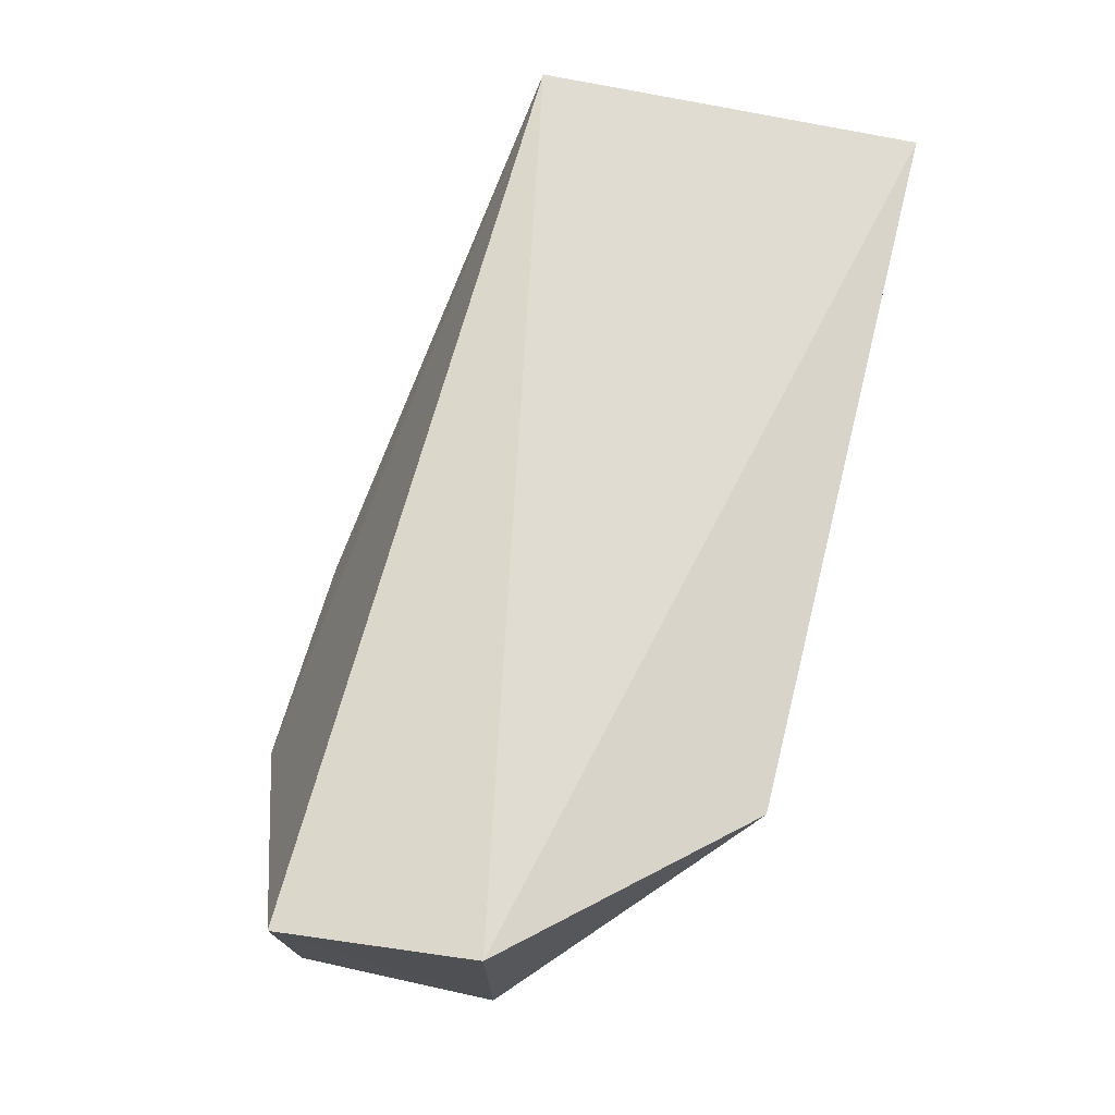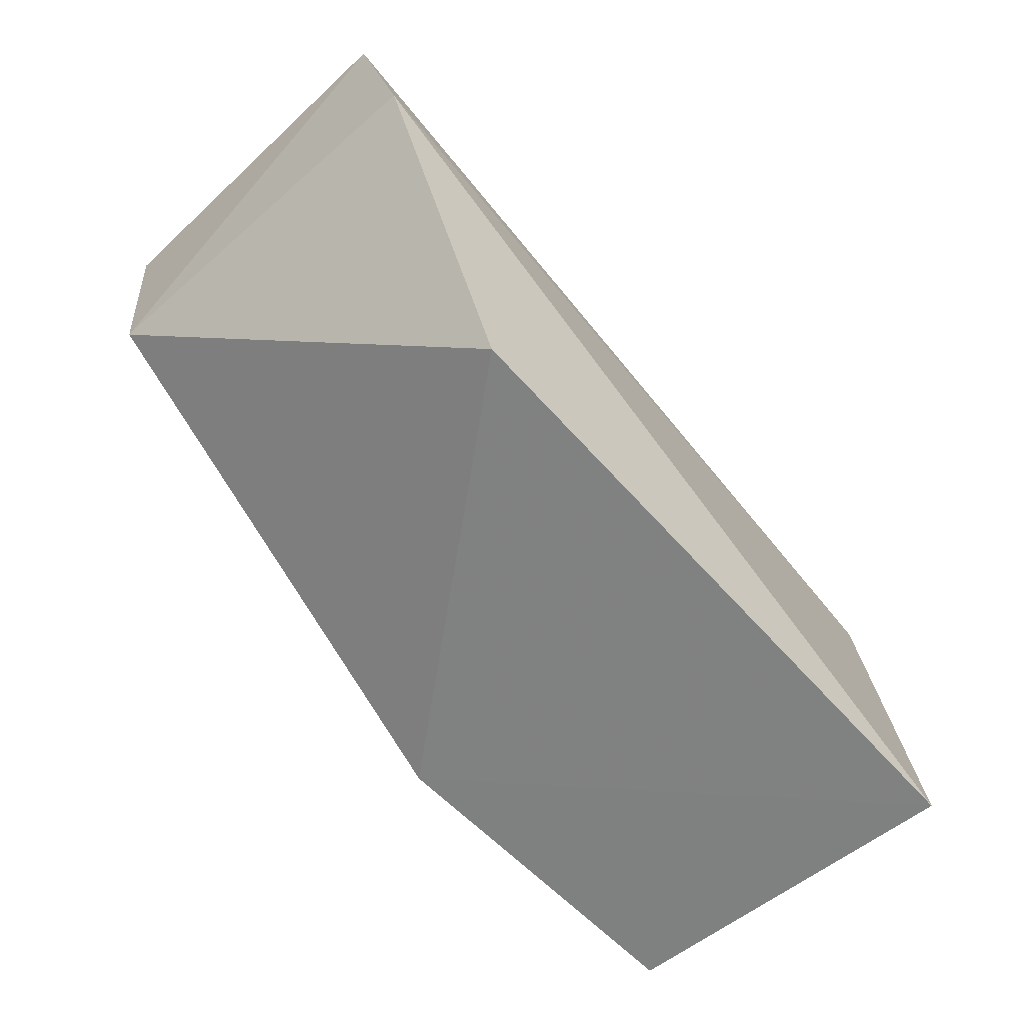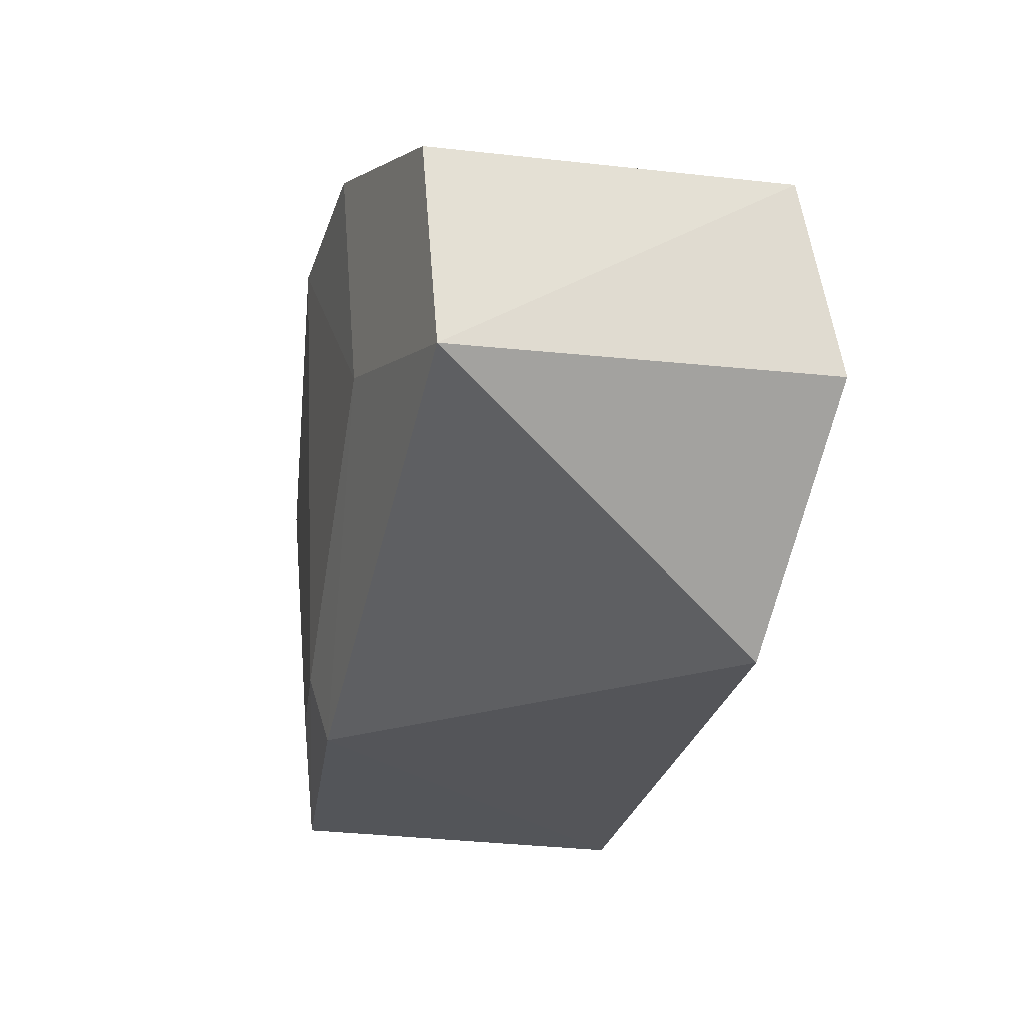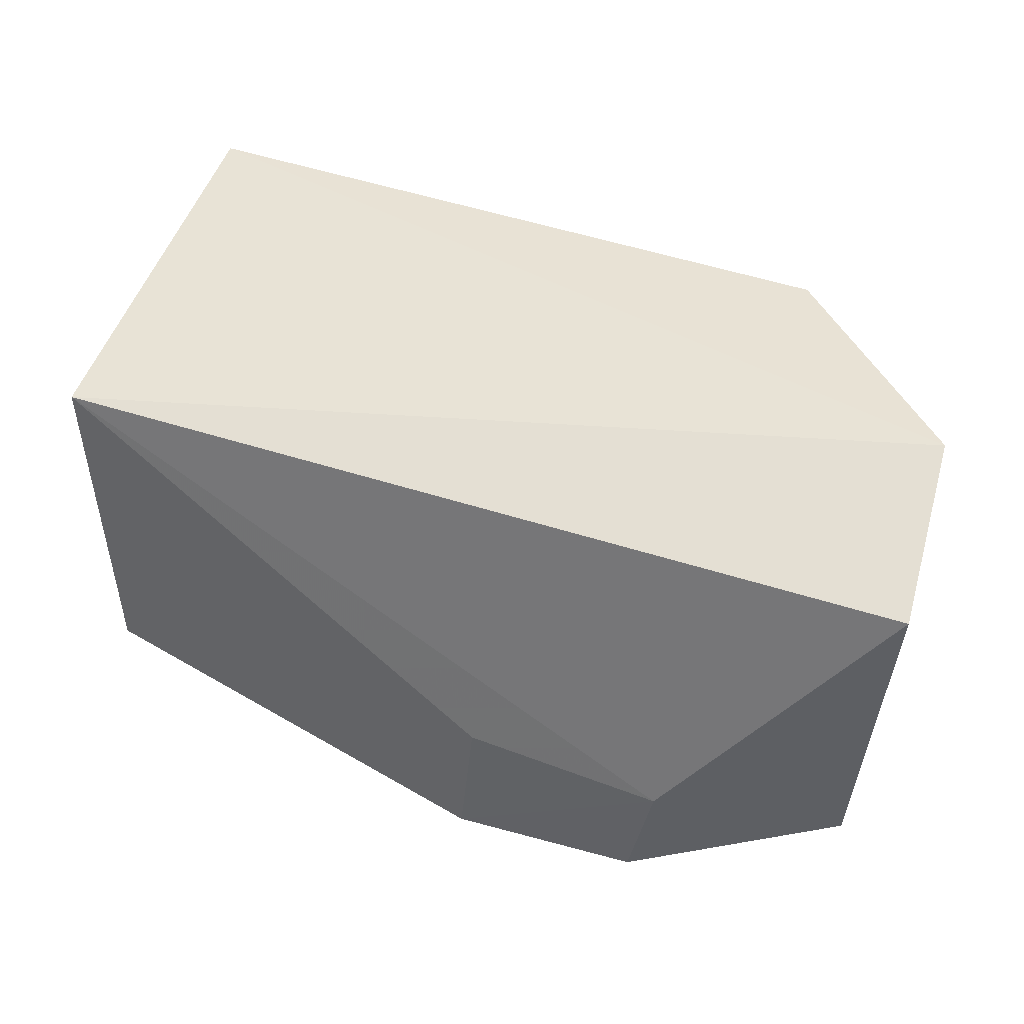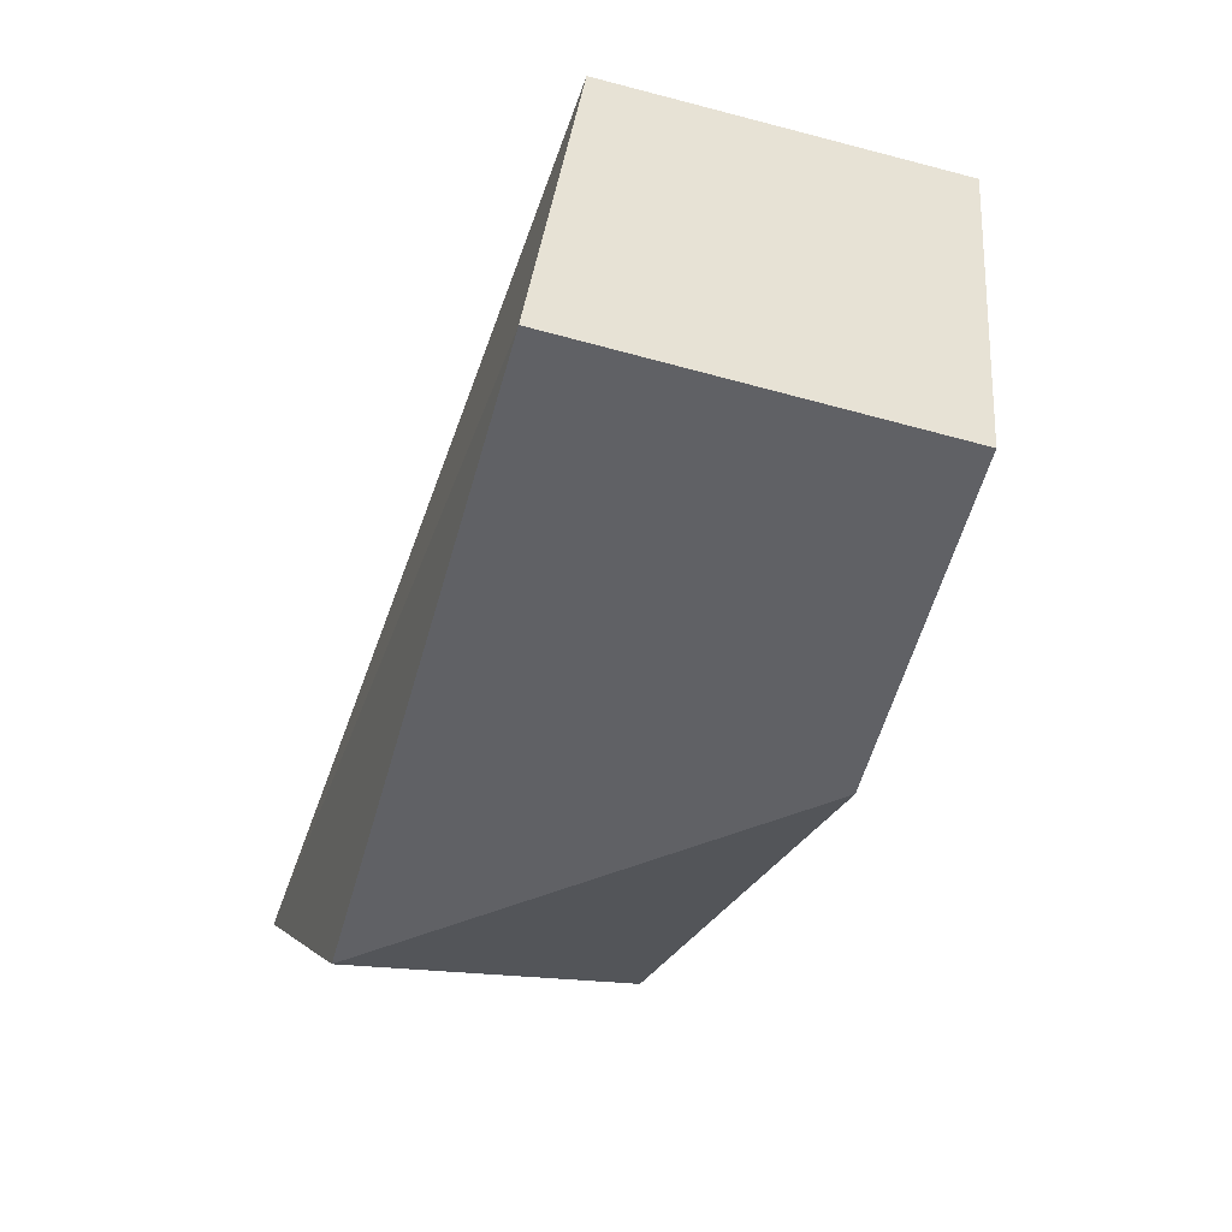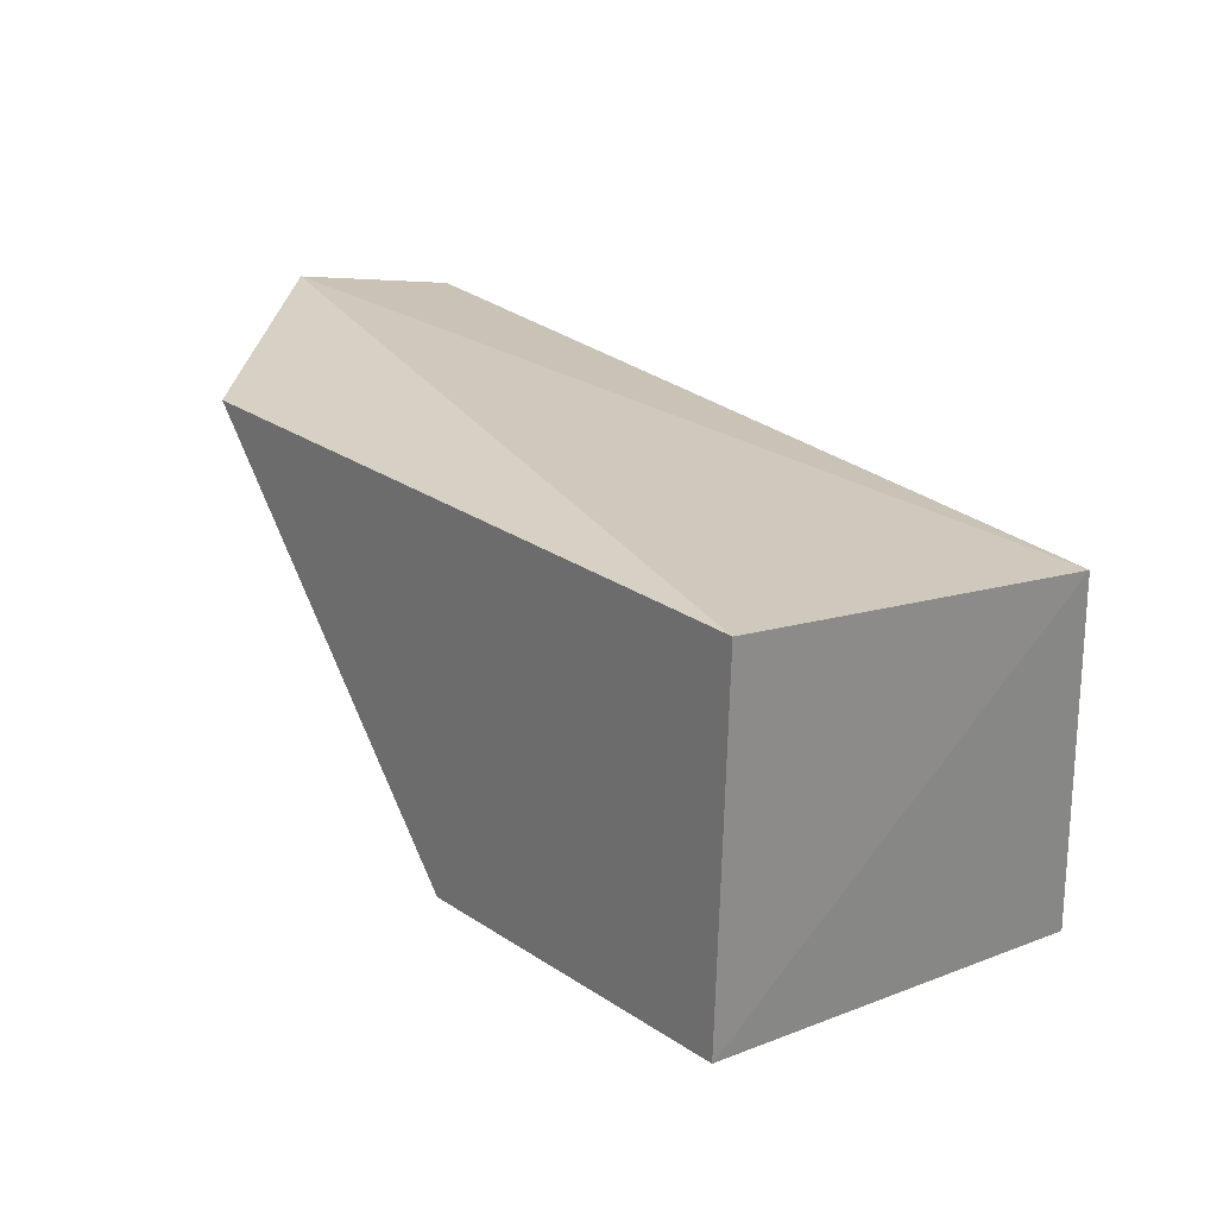
<metadata>
{"format":"obj","ext":"obj","renderer":"f3d","projection":"perspective","resolution":1024,"background":"white","views":[{"elev":72.7,"azim":-76.0,"up":"+Z"},{"elev":-60.6,"azim":-48.4,"up":"+Y"},{"elev":-24.5,"azim":-99.5,"up":"+Y"},{"elev":50.2,"azim":-159.5,"up":"+Z"},{"elev":-50.3,"azim":75.2,"up":"+Y"},{"elev":22.6,"azim":50.4,"up":"+Z"}]}
</metadata>
<code>
v 0.01756 0.149 -0.07785
v 0.01711 0.1294 -0.07561
v 0.01622 0.1296 -0.09443
v -0.01758 0.1555 -0.09635
v -0.02831 0.1402 -0.07312
v 0.0162 0.1509 -0.09635
v -0.02912 0.1501 -0.07531
v -0.01848 0.1294 -0.07531
v -0.001422 0.1333 -0.096
v -0.007563 0.1555 -0.09751
v -0.0281 0.1404 -0.09251
v -0.002354 0.1295 -0.09498
v 0.006094 0.1333 -0.09574
v -0.01859 0.155 -0.09016
v -0.01736 0.144 -0.09542
v -0.02832 0.1509 -0.0934
v 0.01607 0.1439 -0.09576
v -0.007917 0.1544 -0.09036
f 1 2 3
f 5 2 1
f 6 1 3
f 7 5 1
f 8 2 5
f 10 1 6
f 11 5 7
f 11 8 5
f 12 3 2
f 12 2 8
f 12 9 3
f 12 8 11
f 13 3 9
f 13 10 6
f 13 9 10
f 14 7 1
f 14 10 4
f 15 10 9
f 15 4 10
f 15 12 11
f 15 9 12
f 16 11 7
f 16 15 11
f 16 4 15
f 16 14 4
f 16 7 14
f 17 13 6
f 17 6 3
f 17 3 13
f 18 14 1
f 18 1 10
f 18 10 14

</code>
